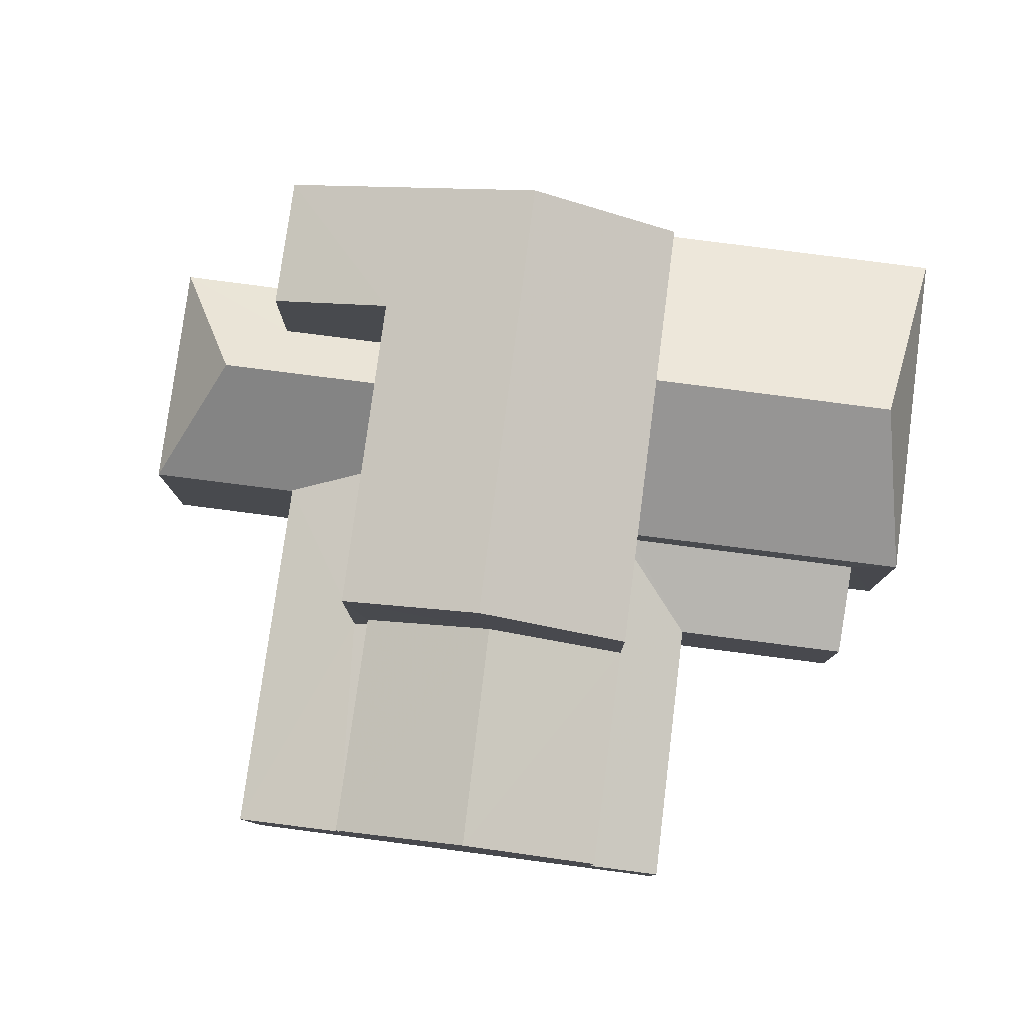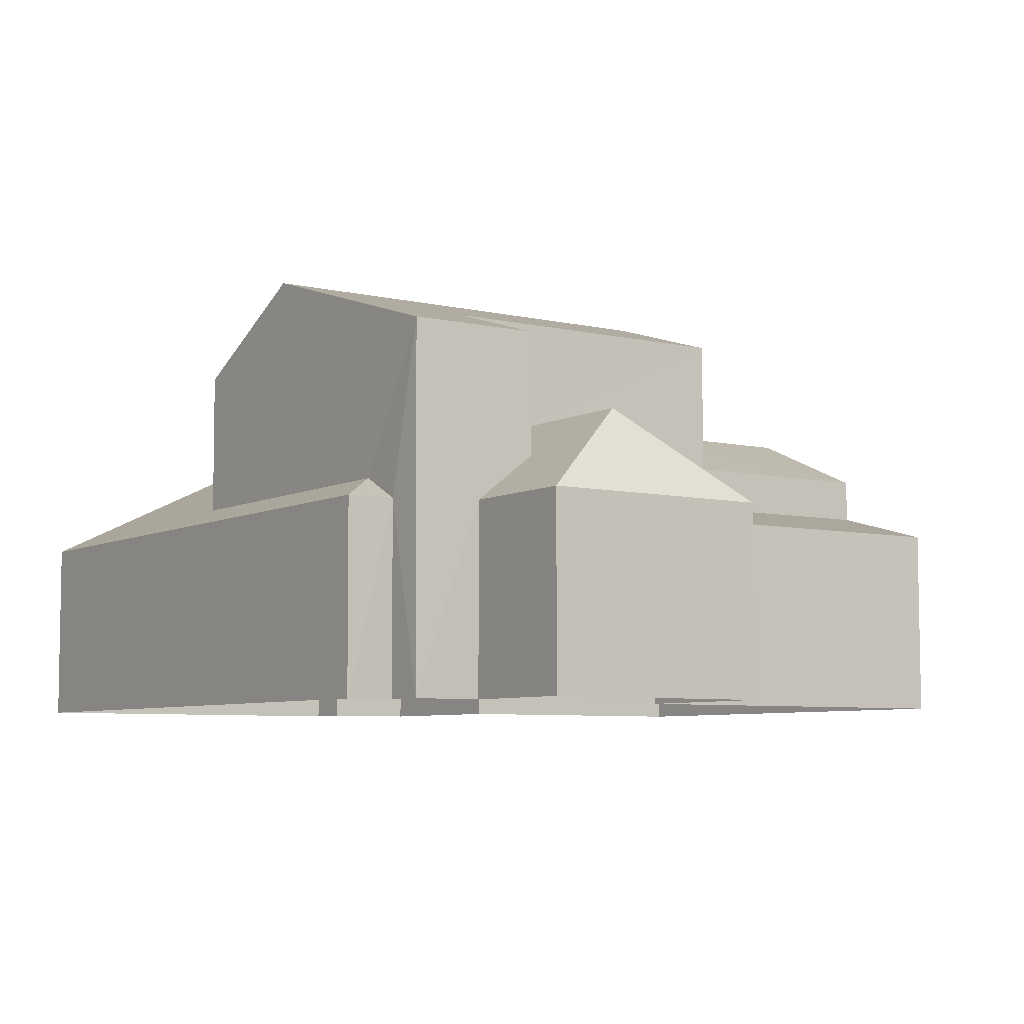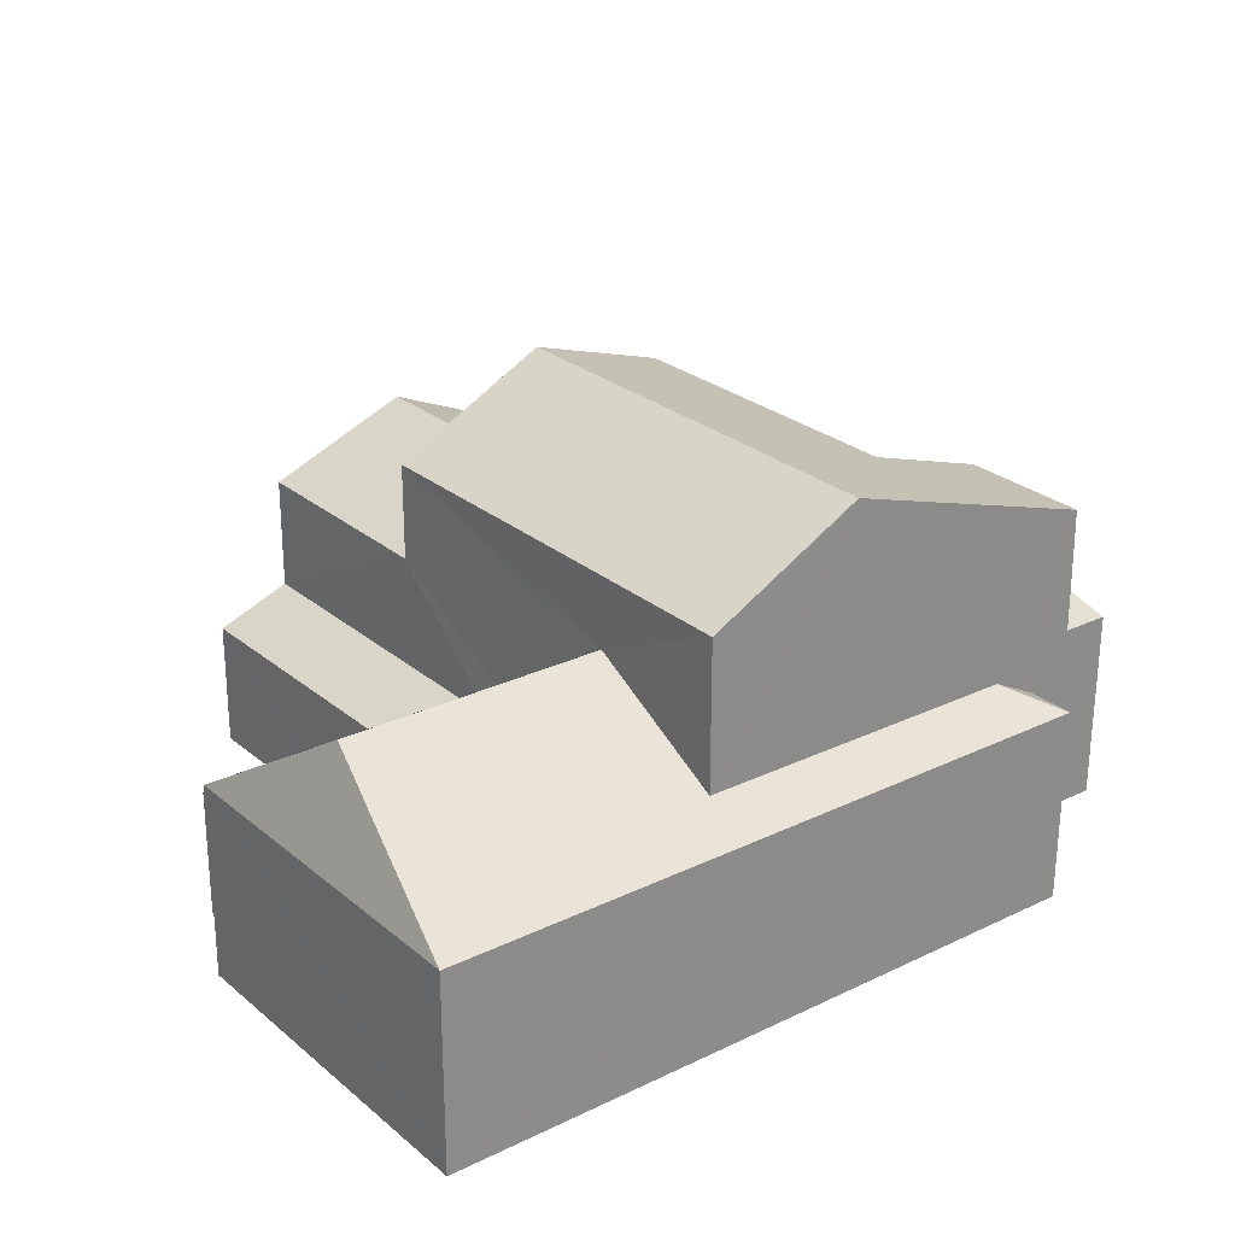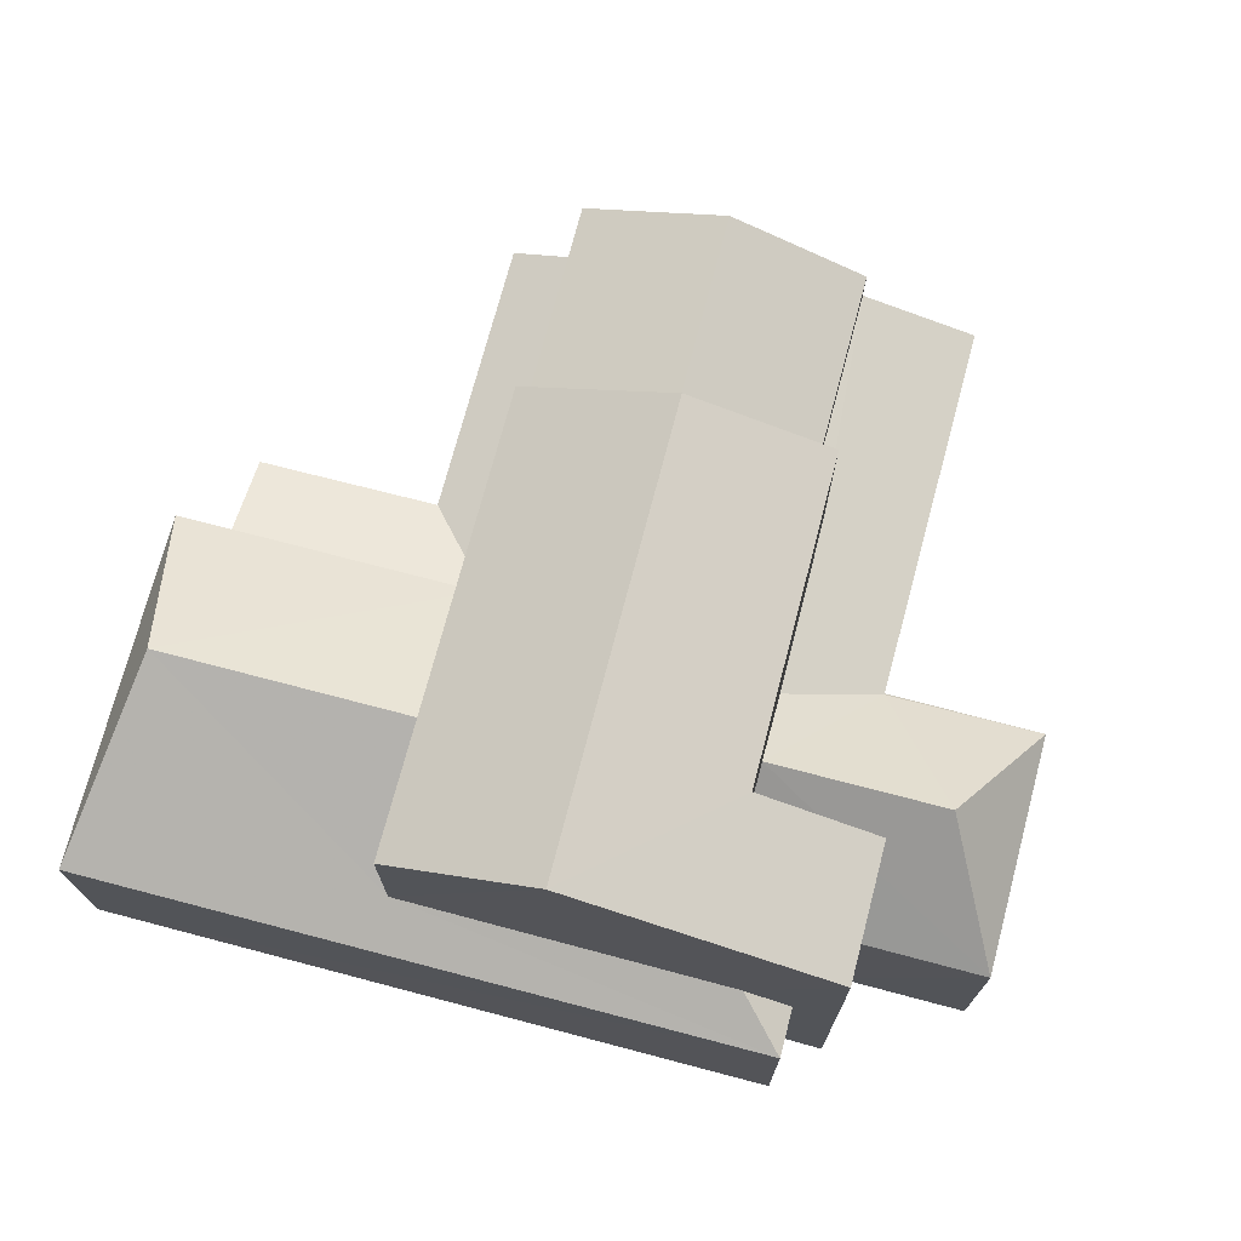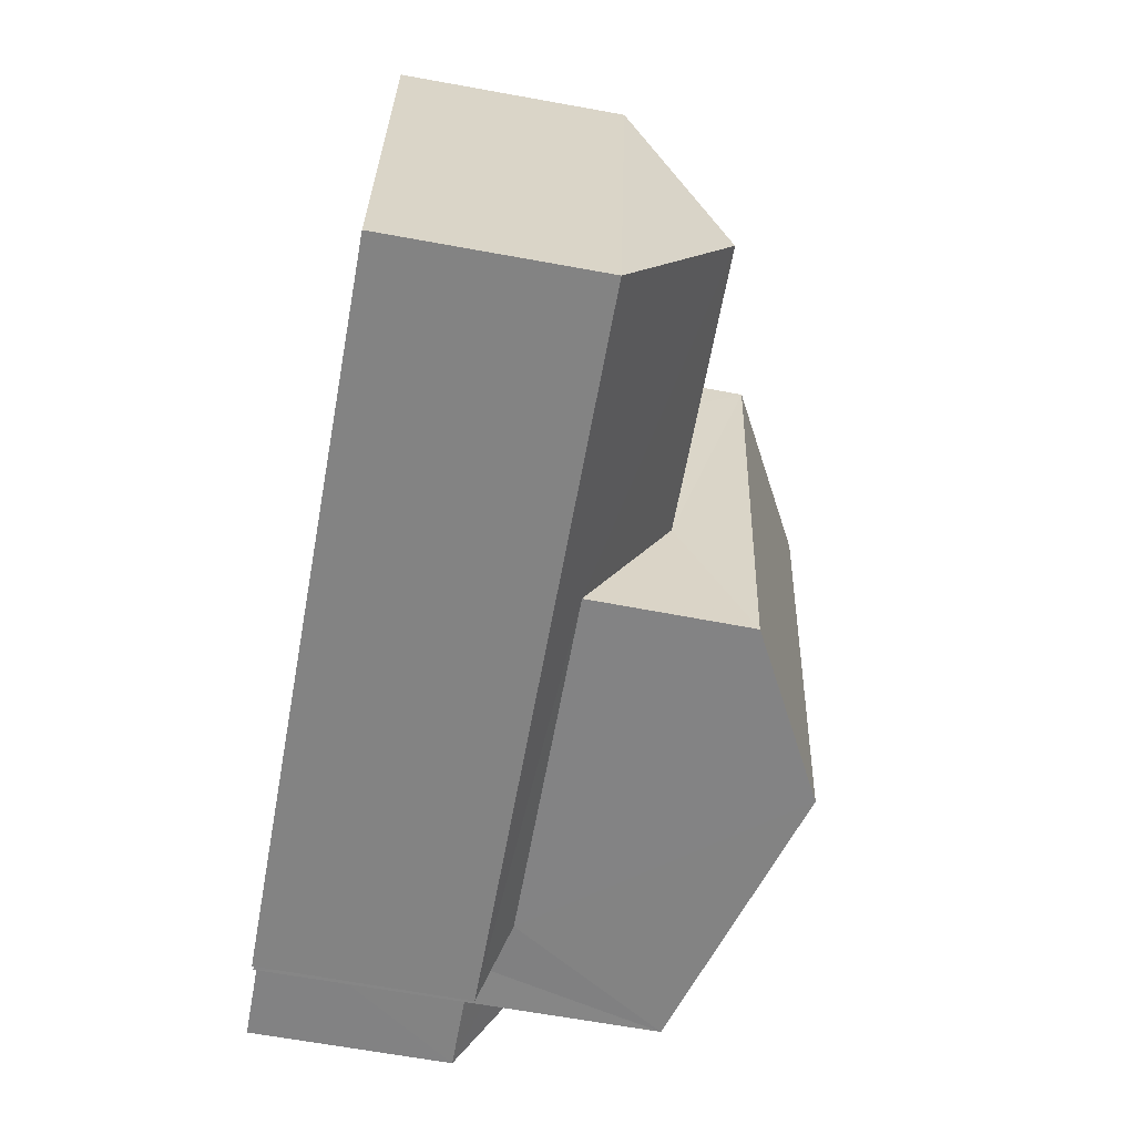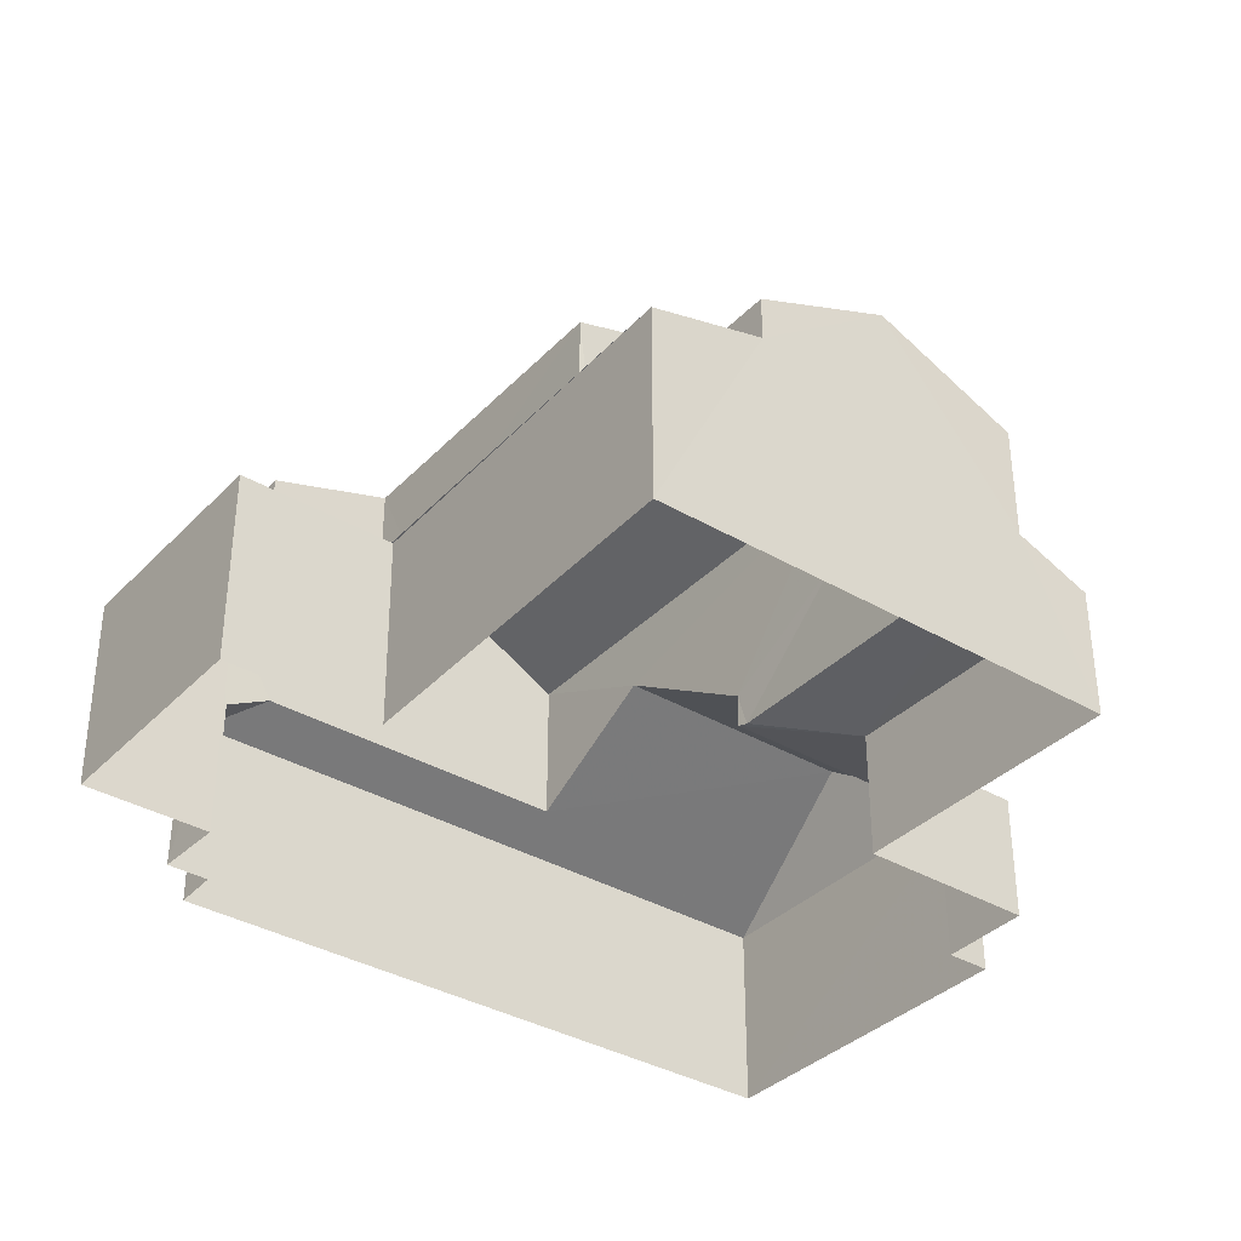
<metadata>
{"format":"obj","ext":"obj","renderer":"f3d","projection":"perspective","resolution":1024,"background":"white","views":[{"elev":79.9,"azim":-164.8,"up":"+Z"},{"elev":-6.6,"azim":63.2,"up":"+Z"},{"elev":25.9,"azim":-29.6,"up":"+Z"},{"elev":72.7,"azim":22.6,"up":"+Z"},{"elev":-69.0,"azim":-100.2,"up":"+Y"},{"elev":-36.1,"azim":150.4,"up":"+Z"}]}
</metadata>
<code>
v -3.111e+05 4.288e+04 4.313
v -3.111e+05 4.288e+04 4.314
v -3.111e+05 4.288e+04 4.316
v -3.111e+05 4.288e+04 4.313
v -3.111e+05 4.288e+04 4.308
v -3.111e+05 4.289e+04 4.32
v -3.111e+05 4.289e+04 4.323
v -3.111e+05 4.288e+04 4.314
v -3.111e+05 4.288e+04 4.314
v -3.111e+05 4.288e+04 4.316
v -3.111e+05 4.288e+04 4.32
v -3.111e+05 4.288e+04 4.317
v -3.111e+05 4.288e+04 4.319
v -3.111e+05 4.288e+04 4.315
v -3.111e+05 4.288e+04 7.364
v -3.111e+05 4.288e+04 7.366
v -3.111e+05 4.288e+04 6.741
v -3.111e+05 4.288e+04 6.739
v -3.111e+05 4.288e+04 7.288
v -3.111e+05 4.289e+04 10.57
v -3.111e+05 4.289e+04 9.452
v -3.111e+05 4.289e+04 10.57
v -3.111e+05 4.289e+04 9.449
v -3.111e+05 4.288e+04 8.022
v -3.111e+05 4.288e+04 9.783
v -3.111e+05 4.288e+04 8.01
v -3.111e+05 4.288e+04 8.008
v -3.111e+05 4.288e+04 9.781
v -3.111e+05 4.288e+04 8.505
v -3.111e+05 4.289e+04 8.613
v -3.111e+05 4.289e+04 8.518
v -3.111e+05 4.289e+04 8.027
v -3.111e+05 4.289e+04 8.596
v -3.111e+05 4.289e+04 9.448
v -3.111e+05 4.289e+04 9.451
v -3.111e+05 4.289e+04 12.01
v -3.111e+05 4.289e+04 12.84
v -3.111e+05 4.288e+04 12.01
v -3.111e+05 4.288e+04 12.84
v -3.111e+05 4.288e+04 11.29
v -3.111e+05 4.288e+04 11.29
v -3.111e+05 4.288e+04 8.91
v -3.111e+05 4.288e+04 8.002
v -3.111e+05 4.288e+04 8.909
v -3.111e+05 4.288e+04 8.001
v -3.111e+05 4.289e+04 7.293
v -3.111e+05 4.289e+04 6.744
v -3.111e+05 4.288e+04 8.015
v -3.111e+05 4.288e+04 8.013
v -3.111e+05 4.288e+04 9.921
v -3.111e+05 4.288e+04 9.923
v -3.111e+05 4.288e+04 8.014
v -3.111e+05 4.288e+04 8.477
v -3.111e+05 4.288e+04 8.014
v -3.111e+05 4.288e+04 11.29
v -3.111e+05 4.289e+04 11.29
v -3.111e+05 4.288e+04 8.008
v -3.111e+05 4.288e+04 8.474
f 1 2 3
f 4 1 5
f 6 7 3
f 8 9 5
f 10 11 12
f 13 11 10
f 7 13 3
f 8 10 14
f 3 5 1
f 3 8 5
f 8 13 10
f 3 13 8
f 15 16 17
f 15 17 18
f 16 19 17
f 20 21 22
f 20 23 21
f 24 25 26
f 26 27 24
f 24 28 25
f 29 28 24
f 30 31 32
f 32 31 24
f 30 33 31
f 24 31 29
f 34 22 35
f 34 20 22
f 36 37 38
f 37 39 38
f 38 40 41
f 38 39 40
f 28 42 25
f 25 42 43
f 28 44 42
f 43 42 45
f 46 47 17
f 19 46 17
f 25 43 26
f 48 49 50
f 51 48 50
f 52 53 54
f 37 55 39
f 37 56 55
f 50 49 57
f 57 54 58
f 54 53 58
f 50 57 58
f 51 50 58
f 36 31 23
f 36 20 37
f 20 56 37
f 23 31 33
f 20 34 56
f 36 23 20
f 13 27 26
f 11 13 26
f 49 4 5
f 57 49 5
f 32 7 30
f 22 21 30
f 35 22 46
f 46 7 6
f 46 6 47
f 30 7 46
f 22 30 46
f 1 4 15
f 4 49 15
f 15 48 16
f 15 49 48
f 17 3 2
f 18 17 2
f 54 5 9
f 54 57 5
f 43 12 11
f 26 43 11
f 55 51 58
f 55 56 51
f 16 48 19
f 19 34 46
f 46 34 35
f 48 56 34
f 51 56 48
f 19 48 34
f 27 7 32
f 32 24 27
f 13 7 27
f 14 45 40
f 41 40 42
f 14 10 45
f 40 45 42
f 30 21 23
f 33 30 23
f 52 54 9
f 8 52 9
f 10 12 43
f 45 10 43
f 58 53 39
f 55 58 39
f 8 14 52
f 53 52 40
f 52 14 40
f 39 53 40
f 1 18 2
f 1 15 18
f 31 36 29
f 28 38 44
f 29 36 28
f 36 38 28
f 3 17 47
f 6 3 47
f 44 38 41
f 42 44 41

</code>
